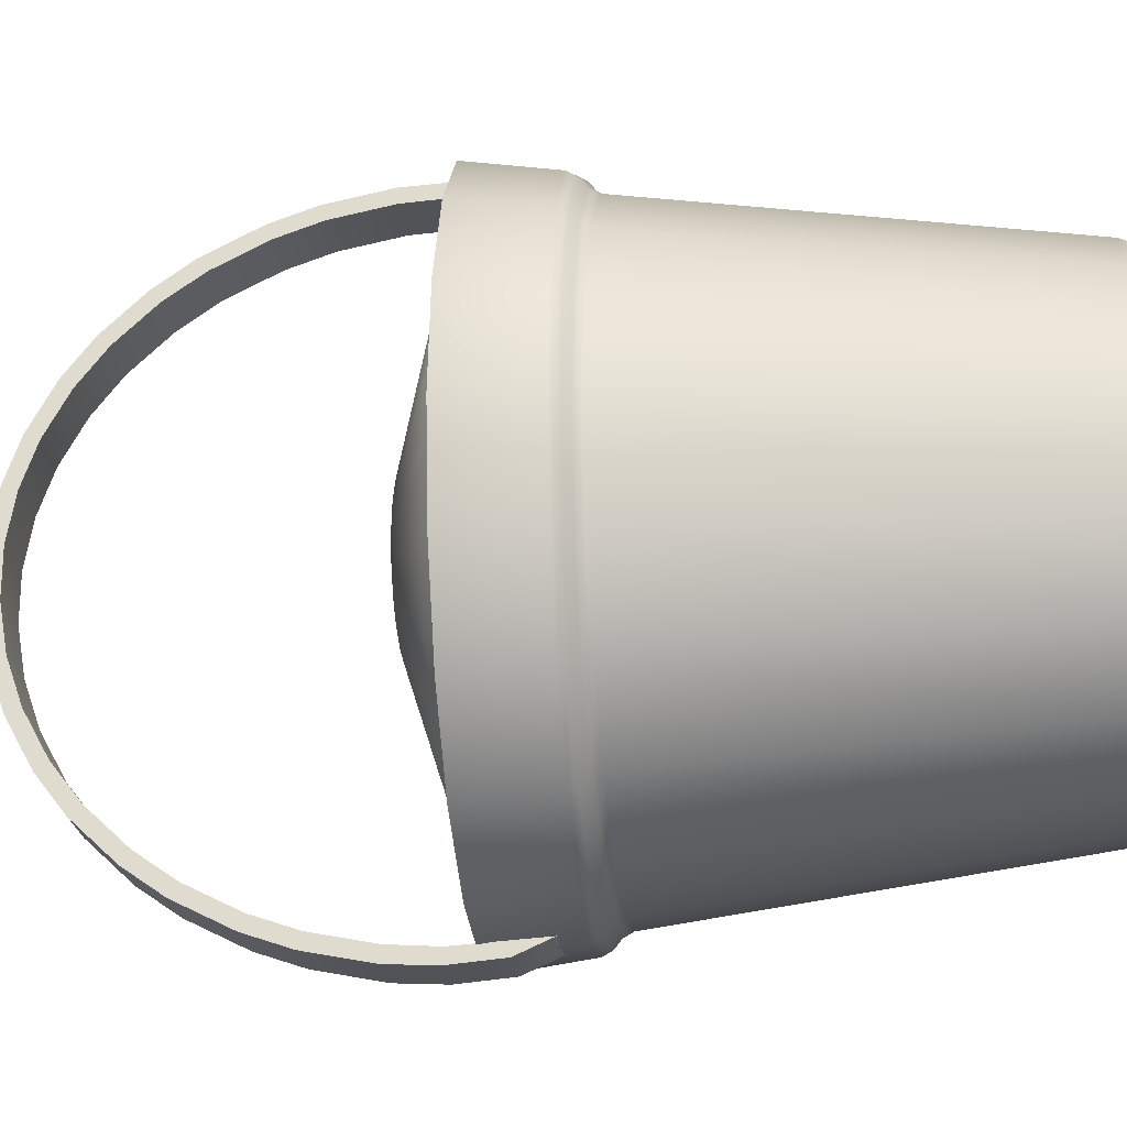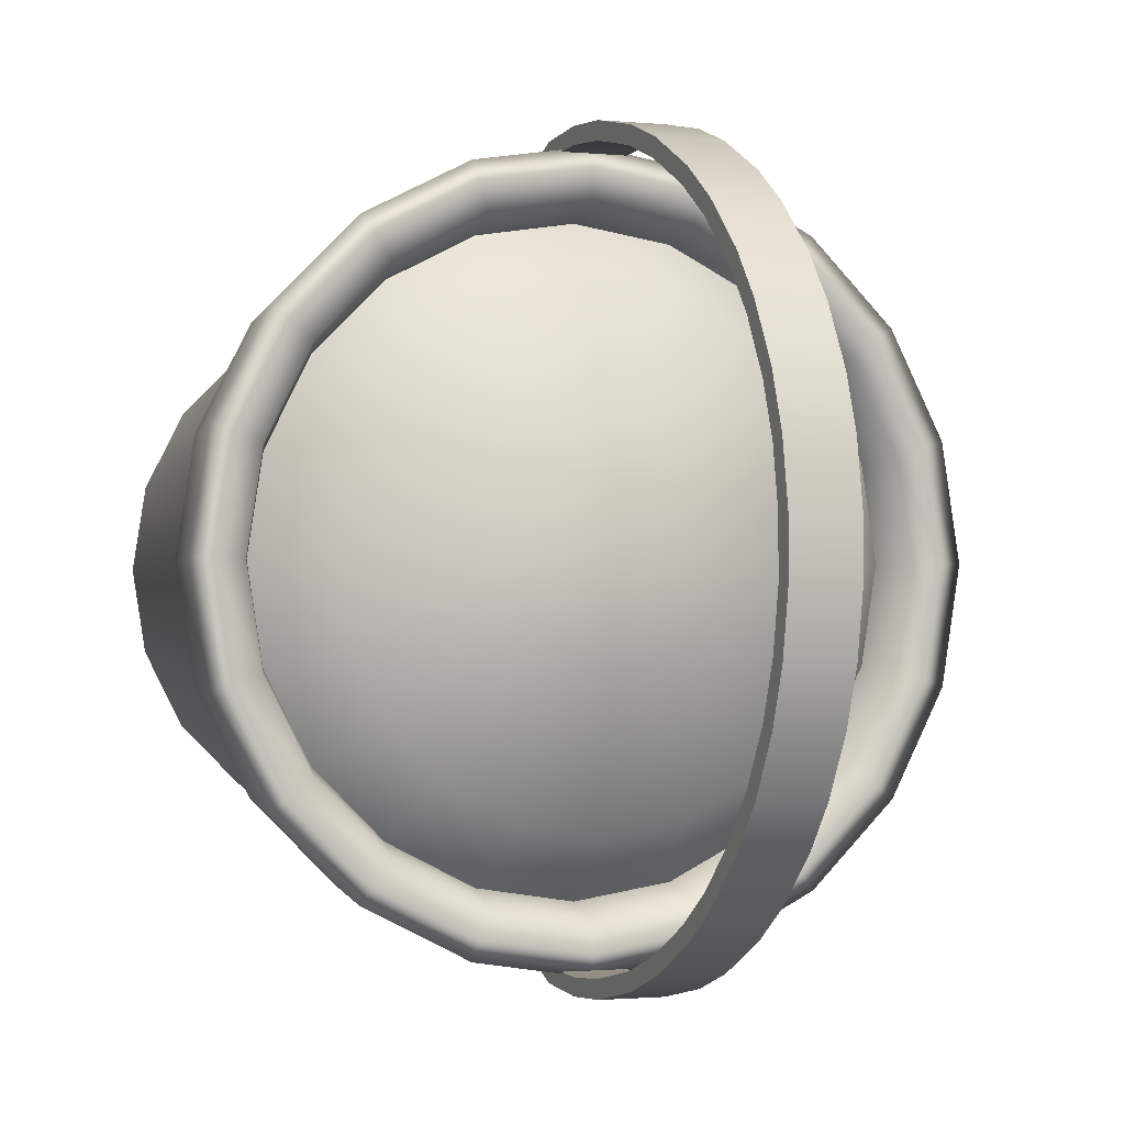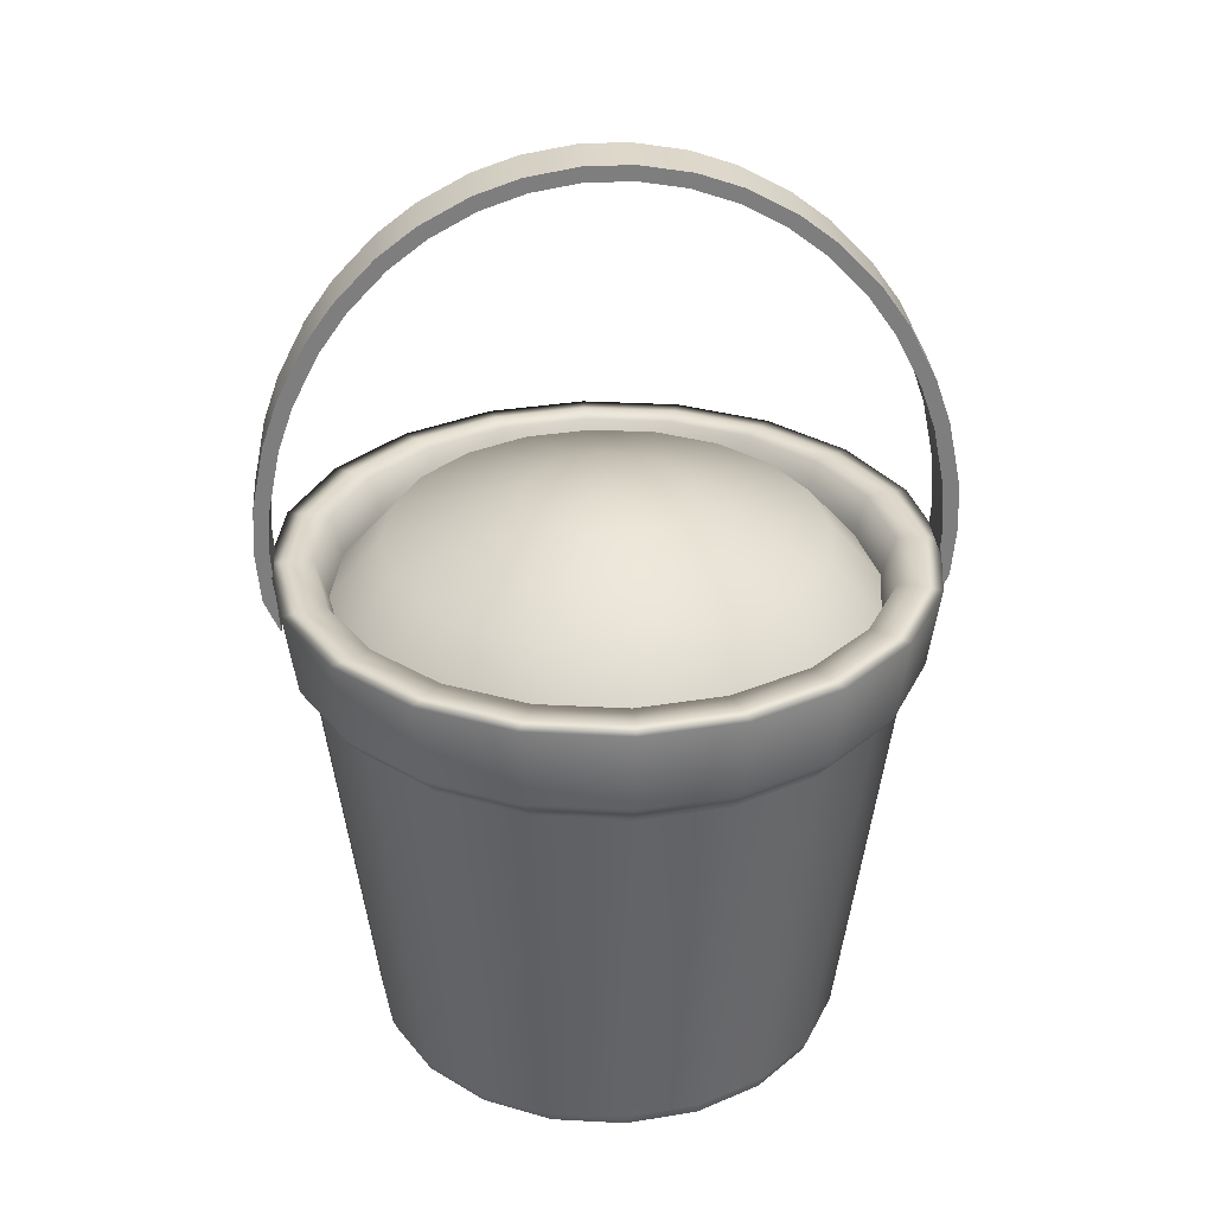
<metadata>
{"format":"obj","ext":"obj","renderer":"f3d","projection":"perspective","resolution":1024,"background":"white","views":[{"elev":-22.5,"azim":-84.0,"up":"+Z"},{"elev":-1.2,"azim":158.1,"up":"+Z"},{"elev":30.8,"azim":85.5,"up":"+Y"}]}
</metadata>
<code>
g default
v 47.82 853.4 -575.1
v 47.82 853.4 575.1
v -53.4 853.4 -575.1
v -53.4 853.4 575.1
v 47.82 916.8 -603.5
v -53.4 916.8 -603.5
v 47.82 916.8 603.5
v -53.4 916.8 603.5
v 47.82 1657 -130.4
v 47.82 1628 -212.5
v -53.4 1628 -212.5
v -53.4 1657 -130.4
v 47.82 1583 -293.8
v 47.82 1530 -362.4
v -53.4 1530 -362.4
v -53.4 1583 -293.8
v 47.82 1457 -431.1
v 47.82 1386 -480.9
v -53.4 1386 -480.9
v -53.4 1457 -431.1
v 47.82 1290 -529.3
v 47.82 1207 -557.7
v -53.4 1207 -557.7
v -53.4 1290 -529.3
v 47.82 1097 -579.6
v 47.82 1010 -585.3
v -53.4 1010 -585.3
v -53.4 1097 -579.6
v 47.82 1010 585.3
v 47.82 1097 579.6
v -53.4 1097 579.6
v -53.4 1010 585.3
v 47.82 1207 557.7
v 47.82 1290 529.3
v -53.4 1290 529.3
v -53.4 1207 557.7
v 47.82 1386 480.9
v 47.82 1457 431.1
v -53.4 1457 431.1
v -53.4 1386 480.9
v 47.82 1530 362.4
v 47.82 1583 293.8
v -53.4 1583 293.8
v -53.4 1530 362.4
v 47.82 1628 212.5
v 47.82 1657 130.4
v -53.4 1657 130.4
v -53.4 1628 212.5
v 47.82 1672 43.46
v 47.82 1672 -43.46
v -53.4 1672 -43.46
v -53.4 1672 43.46
v 47.82 1654 -221.8
v 47.82 1683 -139.7
v 47.82 1605 -311
v 47.82 1552 -379.7
v -53.4 1605 -311
v -53.4 1552 -379.7
v -53.4 1654 -221.8
v -53.4 1683 -139.7
v 47.82 1473 -454.1
v 47.82 1402 -504
v -53.4 1473 -454.1
v -53.4 1402 -504
v 47.82 1299 -556
v 47.82 1217 -584.3
v -53.4 1299 -556
v -53.4 1217 -584.3
v 47.82 1099 -607.8
v 47.82 1012 -612.3
v -53.4 1099 -607.8
v -53.4 1012 -612.3
v 47.82 1012 612.3
v 47.82 1099 607.8
v -53.4 1012 612.3
v -53.4 1099 607.8
v 47.82 1217 584.3
v 47.82 1299 556
v -53.4 1217 584.3
v -53.4 1299 556
v 47.82 1402 504
v 47.82 1473 454.1
v -53.4 1402 504
v -53.4 1473 454.1
v 47.82 1552 379.7
v 47.82 1605 311
v -53.4 1552 379.7
v -53.4 1605 311
v 47.82 1654 221.8
v 47.82 1683 139.7
v -53.4 1654 221.8
v -53.4 1683 139.7
v 47.82 1700 43.46
v 47.82 1700 -43.46
v -53.4 1700 43.46
v -53.4 1700 -43.46
v 488.3 967.2 158.6
v 415.3 967.2 301.8
v 301.8 967.2 415.3
v 158.6 967.2 488.3
v 0.000244 967.2 513.4
v -158.6 967.2 488.3
v -301.8 967.2 415.3
v -415.3 967.2 301.8
v -488.3 967.2 158.6
v -513.4 967.2 -5.3e-05
v -488.3 967.2 -158.6
v -415.3 967.2 -301.8
v -301.8 967.2 -415.3
v -158.6 967.2 -488.3
v 0.000244 967.2 -513.4
v 158.6 967.2 -488.3
v 301.8 967.2 -415.3
v 415.3 967.2 -301.8
v 488.3 967.2 -158.6
v 513.4 967.2 -5.3e-05
v 532.5 967.2 173
v 453 967.2 329.1
v 329.1 967.2 453
v 173 967.2 532.5
v 0.000244 967.2 559.9
v -173 967.2 532.5
v -329.1 967.2 453
v -453 967.2 329.1
v -532.5 967.2 173
v -559.9 967.2 -2.3e-05
v -532.5 967.2 -173
v -453 967.2 -329.1
v -329.1 967.2 -453
v -173 967.2 -532.5
v 0.000244 967.2 -559.9
v 173 967.2 -532.5
v 329.1 967.2 -453
v 453 967.2 -329.1
v 532.5 967.2 -173
v 559.9 967.2 -2.3e-05
v 204.9 0.000329 66.57
v 174.3 0.000329 126.6
v 126.6 0.000329 174.3
v 66.57 0.000329 204.9
v 0.000244 0.000329 215.4
v -66.57 0.000329 204.9
v -126.6 0.000329 174.3
v -174.3 0.000329 126.6
v -204.9 0.000329 66.57
v -215.4 0.000329 0
v -204.9 0.000329 -66.57
v -174.3 0.000329 -126.6
v -126.6 0.000329 -174.3
v -66.57 0.000329 -204.9
v 0.000244 0.000329 -215.4
v 66.57 0.000329 -204.9
v 126.6 0.000329 -174.3
v 174.3 0.000329 -126.6
v 204.9 0.000329 -66.57
v 215.4 0.000329 0
v 0.000244 0.000329 0
v 0.000244 1090 7.3e-05
v 563.9 965.2 183.2
v 479.6 965.2 348.5
v 348.5 965.2 479.6
v 183.2 965.2 563.9
v 0.000244 965.2 592.9
v -183.2 965.2 563.9
v -348.5 965.2 479.6
v -479.6 965.2 348.5
v -563.9 965.2 183.2
v -592.9 965.2 -2.6e-05
v -563.9 965.2 -183.2
v -479.6 965.2 -348.5
v -348.5 965.2 -479.6
v -183.2 965.2 -563.9
v 0.000244 965.2 -592.9
v 183.2 965.2 -563.9
v 348.5 965.2 -479.6
v 479.6 965.2 -348.5
v 563.9 965.2 -183.2
v 592.9 965.2 -4.5e-05
v 415.2 42.16 134.9
v 407.1 20.66 132.3
v 390.4 5.474 126.8
v 368.8 0.000329 119.8
v 353.2 42.16 256.6
v 346.3 20.66 251.6
v 332.1 5.474 241.3
v 313.7 0.000329 227.9
v 256.6 42.16 353.2
v 251.6 20.66 346.3
v 241.3 5.474 332.1
v 227.9 0.000329 313.7
v 134.9 42.16 415.2
v 132.3 20.66 407.1
v 126.8 5.474 390.4
v 119.8 0.000329 368.8
v 0.000244 42.16 436.6
v 0.000244 20.66 428.1
v 0.000244 5.474 410.5
v 0.000244 0.000329 387.8
v -134.9 42.16 415.2
v -132.3 20.66 407.1
v -126.8 5.474 390.4
v -119.8 0.000329 368.8
v -256.6 42.16 353.2
v -251.6 20.66 346.3
v -241.3 5.474 332.1
v -227.9 0.000329 313.7
v -353.2 42.16 256.6
v -346.3 20.66 251.6
v -332.1 5.474 241.3
v -313.7 0.000329 227.9
v -415.2 42.16 134.9
v -407.1 20.66 132.3
v -390.4 5.474 126.8
v -368.8 0.000329 119.8
v -436.6 42.16 -1e-06
v -428.1 20.66 -1e-06
v -410.5 5.474 -0
v -387.8 0.000329 0
v -415.2 42.16 -134.9
v -407.1 20.66 -132.3
v -390.4 5.474 -126.8
v -368.8 0.000329 -119.8
v -353.2 42.16 -256.6
v -346.3 20.66 -251.6
v -332.1 5.474 -241.3
v -313.7 0.000329 -227.9
v -256.6 42.16 -353.2
v -251.6 20.66 -346.3
v -241.3 5.474 -332.1
v -227.9 0.000329 -313.7
v -134.9 42.16 -415.2
v -132.3 20.66 -407.1
v -126.8 5.474 -390.4
v -119.8 0.000329 -368.8
v 0.000244 42.16 -436.6
v 0.000244 20.66 -428.1
v 0.000244 5.474 -410.5
v 0.000244 0.000329 -387.8
v 134.9 42.16 -415.2
v 132.3 20.66 -407.1
v 126.8 5.474 -390.4
v 119.8 0.000329 -368.8
v 256.6 42.16 -353.2
v 251.6 20.66 -346.3
v 241.3 5.474 -332.1
v 227.9 0.000329 -313.7
v 353.2 42.16 -256.6
v 346.3 20.66 -251.6
v 332.1 5.474 -241.3
v 313.7 0.000329 -227.9
v 415.2 42.16 -134.9
v 407.1 20.66 -132.3
v 390.4 5.474 -126.8
v 368.8 0.000329 -119.8
v 436.6 42.16 -1e-06
v 428.1 20.66 5e-06
v 410.5 5.474 2e-05
v 387.8 0.000329 4e-05
v 518.5 781.8 168.5
v 509.4 764.5 165.5
v 441.1 781.8 320.5
v 433.4 764.5 314.8
v 320.5 781.8 441.1
v 314.8 764.5 433.4
v 168.5 781.8 518.5
v 165.5 764.5 509.4
v 0.000244 781.8 545.2
v 0.000244 764.5 535.7
v -168.5 781.8 518.5
v -165.5 764.5 509.4
v -320.5 781.8 441.1
v -314.8 764.5 433.4
v -441.1 781.8 320.5
v -433.4 764.5 314.8
v -518.5 781.8 168.5
v -509.4 764.5 165.5
v -545.2 781.8 -2e-05
v -535.7 764.5 -1.9e-05
v -518.5 781.8 -168.5
v -509.4 764.5 -165.5
v -441.1 781.8 -320.5
v -433.4 764.5 -314.8
v -320.5 781.8 -441.1
v -314.8 764.5 -433.4
v -168.5 781.8 -518.5
v -165.5 764.5 -509.4
v 0.000244 781.8 -545.2
v 0.000244 764.5 -535.7
v 168.5 781.8 -518.5
v 165.5 764.5 -509.4
v 320.5 781.8 -441.1
v 314.8 764.5 -433.4
v 441.1 781.8 -320.5
v 433.4 764.5 -314.8
v 518.5 781.8 -168.5
v 509.4 764.5 -165.5
v 545.2 781.8 -2.4e-05
v 535.7 764.5 -1.9e-05
v 454.2 795.5 330
v 462 812.7 335.7
v 543.1 812.7 176.5
v 534 795.5 173.5
v 330 795.5 454.2
v 335.7 812.7 462
v 173.5 795.5 534
v 176.5 812.7 543.1
v 0.000244 795.5 561.5
v 0.000244 812.7 571.1
v -173.5 795.5 534
v -176.5 812.7 543.1
v -330 795.5 454.2
v -335.7 812.7 462
v -454.2 795.5 330
v -462 812.7 335.7
v -534 795.5 173.5
v -543.1 812.7 176.5
v -561.5 795.5 -2.1e-05
v -571.1 812.7 -2.2e-05
v -534 795.5 -173.5
v -543.1 812.7 -176.5
v -454.2 795.5 -330
v -462 812.7 -335.7
v -330 795.5 -454.2
v -335.7 812.7 -462
v -173.5 795.5 -534
v -176.5 812.7 -543.1
v 0.000244 795.5 -561.5
v 0.000244 812.7 -571.1
v 173.5 795.5 -534
v 176.5 812.7 -543.1
v 330 795.5 -454.2
v 335.7 812.7 -462
v 454.2 795.5 -330
v 462 812.7 -335.7
v 534 795.5 -173.5
v 543.1 812.7 -176.5
v 561.5 795.5 -3.5e-05
v 571.1 812.7 -3.9e-05
v 466.4 893 151.5
v 396.7 893 288.2
v 288.2 893 396.7
v 151.5 893 466.4
v 0.000244 893 490.4
v -151.5 893 466.4
v -288.2 893 396.7
v -396.7 893 288.2
v -466.4 893 151.5
v -490.4 893 -4.7e-05
v -466.4 893 -151.5
v -396.7 893 -288.2
v -288.2 893 -396.7
v -151.5 893 -466.4
v 0.000244 893 -490.4
v 151.5 893 -466.4
v 288.2 893 -396.7
v 396.7 893 -288.2
v 466.4 893 -151.5
v 490.4 893 -4.7e-05
v 375 1003 121.8
v 144 1080 46.78
v 394.3 1003 2e-05
v 151.4 1080 0.000279
v 319 1003 231.8
v 122.5 1080 88.99
v 231.8 1003 319
v 88.99 1080 122.5
v 121.8 1003 375
v 46.78 1080 144
v 0.000366 1003 394.3
v 0.000366 1080 151.4
v -121.8 1003 375
v -46.78 1080 144
v -231.8 1003 319
v -88.99 1080 122.5
v -319 1003 231.8
v -122.5 1080 88.99
v -375 1003 121.8
v -144 1080 46.78
v -394.3 1003 -4e-05
v -151.4 1080 -2.4e-05
v -375 1003 -121.8
v -144 1080 -46.78
v -319 1003 -231.8
v -122.5 1080 -88.99
v -231.8 1003 -319
v -88.99 1080 -122.5
v -121.8 1003 -375
v -46.78 1080 -144
v 0.000244 1003 -394.3
v 0.000244 1080 -151.4
v 121.8 1003 -375
v 46.78 1080 -144
v 231.8 1003 -319
v 88.99 1080 -122.5
v 319 1003 -231.8
v 122.5 1080 -88.99
v 375 1003 -121.8
v 144 1080 -46.78
g pSphere3
f 1 3 6 5
f 4 2 7 8
f 9 10 53 54
f 10 9 12 11
f 11 12 60 59
f 13 14 56 55
f 14 13 16 15
f 15 16 57 58
f 17 18 62 61
f 18 17 20 19
f 19 20 63 64
f 21 22 66 65
f 22 21 24 23
f 23 24 67 68
f 25 26 70 69
f 26 25 28 27
f 27 28 71 72
f 29 30 74 73
f 30 29 32 31
f 31 32 75 76
f 33 34 78 77
f 34 33 36 35
f 35 36 79 80
f 37 38 82 81
f 38 37 40 39
f 39 40 83 84
f 41 42 86 85
f 42 41 44 43
f 43 44 87 88
f 45 46 90 89
f 46 45 48 47
f 47 48 91 92
f 49 50 94 93
f 50 49 52 51
f 51 52 95 96
f 54 53 59 60
f 55 56 58 57
f 61 62 64 63
f 65 66 68 67
f 69 70 72 71
f 73 74 76 75
f 77 78 80 79
f 81 82 84 83
f 85 86 88 87
f 89 90 92 91
f 93 94 96 95
f 53 55 57 59
f 56 61 63 58
f 62 65 67 64
f 66 69 71 68
f 70 5 6 72
f 7 73 75 8
f 74 77 79 76
f 78 81 83 80
f 82 85 87 84
f 86 89 91 88
f 90 93 95 92
f 94 54 60 96
f 10 11 16 13
f 14 15 20 17
f 18 19 24 21
f 22 23 28 25
f 26 27 3 1
f 2 4 32 29
f 30 31 36 33
f 34 35 40 37
f 38 39 44 41
f 42 43 48 45
f 46 47 52 49
f 50 51 12 9
f 10 13 55 53
f 16 11 59 57
f 14 17 61 56
f 20 15 58 63
f 18 21 65 62
f 24 19 64 67
f 22 25 69 66
f 28 23 68 71
f 26 1 5 70
f 3 27 72 6
f 2 29 73 7
f 32 4 8 75
f 30 33 77 74
f 36 31 76 79
f 34 37 81 78
f 40 35 80 83
f 38 41 85 82
f 44 39 84 87
f 42 45 89 86
f 48 43 88 91
f 46 49 93 90
f 52 47 92 95
f 50 9 54 94
f 12 51 96 60
f 97 98 118 117
f 98 99 119 118
f 99 100 120 119
f 100 101 121 120
f 101 102 122 121
f 102 103 123 122
f 103 104 124 123
f 104 105 125 124
f 105 106 126 125
f 106 107 127 126
f 107 108 128 127
f 108 109 129 128
f 109 110 130 129
f 110 111 131 130
f 111 112 132 131
f 112 113 133 132
f 113 114 134 133
f 114 115 135 134
f 115 116 136 135
f 116 97 117 136
f 137 138 157
f 138 139 157
f 139 140 157
f 140 141 157
f 141 142 157
f 142 143 157
f 143 144 157
f 144 145 157
f 145 146 157
f 146 147 157
f 147 148 157
f 148 149 157
f 149 150 157
f 150 151 157
f 151 152 157
f 152 153 157
f 153 154 157
f 154 155 157
f 155 156 157
f 156 137 157
f 117 118 160 159
f 118 119 161 160
f 119 120 162 161
f 120 121 163 162
f 121 122 164 163
f 122 123 165 164
f 123 124 166 165
f 124 125 167 166
f 125 126 168 167
f 126 127 169 168
f 127 128 170 169
f 128 129 171 170
f 129 130 172 171
f 130 131 173 172
f 131 132 174 173
f 132 133 175 174
f 133 134 176 175
f 134 135 177 176
f 135 136 178 177
f 136 117 159 178
f 182 186 138 137
f 186 190 139 138
f 190 194 140 139
f 194 198 141 140
f 198 202 142 141
f 202 206 143 142
f 206 210 144 143
f 210 214 145 144
f 214 218 146 145
f 218 222 147 146
f 222 226 148 147
f 226 230 149 148
f 230 234 150 149
f 234 238 151 150
f 238 242 152 151
f 242 246 153 152
f 246 250 154 153
f 250 254 155 154
f 254 258 156 155
f 258 182 137 156
f 181 182 258 257
f 179 180 256 255
f 180 181 257 256
f 182 181 185 186
f 181 180 184 185
f 180 179 183 184
f 186 185 189 190
f 185 184 188 189
f 184 183 187 188
f 190 189 193 194
f 189 188 192 193
f 188 187 191 192
f 194 193 197 198
f 193 192 196 197
f 192 191 195 196
f 198 197 201 202
f 197 196 200 201
f 196 195 199 200
f 202 201 205 206
f 201 200 204 205
f 200 199 203 204
f 206 205 209 210
f 205 204 208 209
f 204 203 207 208
f 210 209 213 214
f 209 208 212 213
f 208 207 211 212
f 214 213 217 218
f 213 212 216 217
f 212 211 215 216
f 218 217 221 222
f 217 216 220 221
f 216 215 219 220
f 222 221 225 226
f 221 220 224 225
f 220 219 223 224
f 226 225 229 230
f 225 224 228 229
f 224 223 227 228
f 230 229 233 234
f 229 228 232 233
f 228 227 231 232
f 234 233 237 238
f 233 232 236 237
f 232 231 235 236
f 238 237 241 242
f 237 236 240 241
f 236 235 239 240
f 242 241 245 246
f 241 240 244 245
f 240 239 243 244
f 246 245 249 250
f 245 244 248 249
f 244 243 247 248
f 250 249 253 254
f 249 248 252 253
f 248 247 251 252
f 254 253 257 258
f 253 252 256 257
f 252 251 255 256
f 259 260 298 297
f 260 259 261 262
f 262 261 263 264
f 264 263 265 266
f 266 265 267 268
f 268 267 269 270
f 270 269 271 272
f 272 271 273 274
f 274 273 275 276
f 276 275 277 278
f 278 277 279 280
f 280 279 281 282
f 282 281 283 284
f 284 283 285 286
f 286 285 287 288
f 288 287 289 290
f 290 289 291 292
f 292 291 293 294
f 294 293 295 296
f 296 295 297 298
f 299 300 304 303
f 300 299 302 301
f 301 302 337 338
f 303 304 306 305
f 305 306 308 307
f 307 308 310 309
f 309 310 312 311
f 311 312 314 313
f 313 314 316 315
f 315 316 318 317
f 317 318 320 319
f 319 320 322 321
f 321 322 324 323
f 323 324 326 325
f 325 326 328 327
f 327 328 330 329
f 329 330 332 331
f 331 332 334 333
f 333 334 336 335
f 335 336 338 337
f 159 160 300 301
f 160 161 304 300
f 161 162 306 304
f 162 163 308 306
f 163 164 310 308
f 164 165 312 310
f 165 166 314 312
f 166 167 316 314
f 167 168 318 316
f 168 169 320 318
f 169 170 322 320
f 170 171 324 322
f 171 172 326 324
f 172 173 328 326
f 173 174 330 328
f 174 175 332 330
f 175 176 334 332
f 176 177 336 334
f 177 178 338 336
f 178 159 301 338
f 261 259 302 299
f 263 261 299 303
f 265 263 303 305
f 267 265 305 307
f 269 267 307 309
f 271 269 309 311
f 273 271 311 313
f 275 273 313 315
f 277 275 315 317
f 279 277 317 319
f 281 279 319 321
f 283 281 321 323
f 285 283 323 325
f 287 285 325 327
f 289 287 327 329
f 291 289 329 331
f 293 291 331 333
f 295 293 333 335
f 297 295 335 337
f 259 297 337 302
f 260 262 183 179
f 262 264 187 183
f 264 266 191 187
f 266 268 195 191
f 268 270 199 195
f 270 272 203 199
f 272 274 207 203
f 274 276 211 207
f 276 278 215 211
f 278 280 219 215
f 280 282 223 219
f 282 284 227 223
f 284 286 231 227
f 286 288 235 231
f 288 290 239 235
f 290 292 243 239
f 292 294 247 243
f 294 296 251 247
f 296 298 255 251
f 298 260 179 255
f 98 97 339 340
f 99 98 340 341
f 100 99 341 342
f 101 100 342 343
f 102 101 343 344
f 103 102 344 345
f 104 103 345 346
f 105 104 346 347
f 106 105 347 348
f 107 106 348 349
f 108 107 349 350
f 109 108 350 351
f 110 109 351 352
f 111 110 352 353
f 112 111 353 354
f 113 112 354 355
f 114 113 355 356
f 115 114 356 357
f 116 115 357 358
f 97 116 358 339
f 359 360 364 363
f 360 359 361 362
f 362 361 397 398
f 363 364 366 365
f 365 366 368 367
f 367 368 370 369
f 369 370 372 371
f 371 372 374 373
f 373 374 376 375
f 375 376 378 377
f 377 378 380 379
f 379 380 382 381
f 381 382 384 383
f 383 384 386 385
f 385 386 388 387
f 387 388 390 389
f 389 390 392 391
f 391 392 394 393
f 393 394 396 395
f 395 396 398 397
f 359 339 358 361
f 339 359 363 340
f 340 363 365 341
f 341 365 367 342
f 342 367 369 343
f 343 369 371 344
f 344 371 373 345
f 345 373 375 346
f 346 375 377 347
f 347 377 379 348
f 348 379 381 349
f 349 381 383 350
f 350 383 385 351
f 351 385 387 352
f 352 387 389 353
f 353 389 391 354
f 354 391 393 355
f 355 393 395 356
f 356 395 397 357
f 357 397 361 358
f 364 360 158
f 366 364 158
f 368 366 158
f 370 368 158
f 372 370 158
f 374 372 158
f 376 374 158
f 378 376 158
f 380 378 158
f 382 380 158
f 384 382 158
f 386 384 158
f 388 386 158
f 390 388 158
f 392 390 158
f 394 392 158
f 396 394 158
f 398 396 158
f 362 398 158
f 360 362 158

</code>
